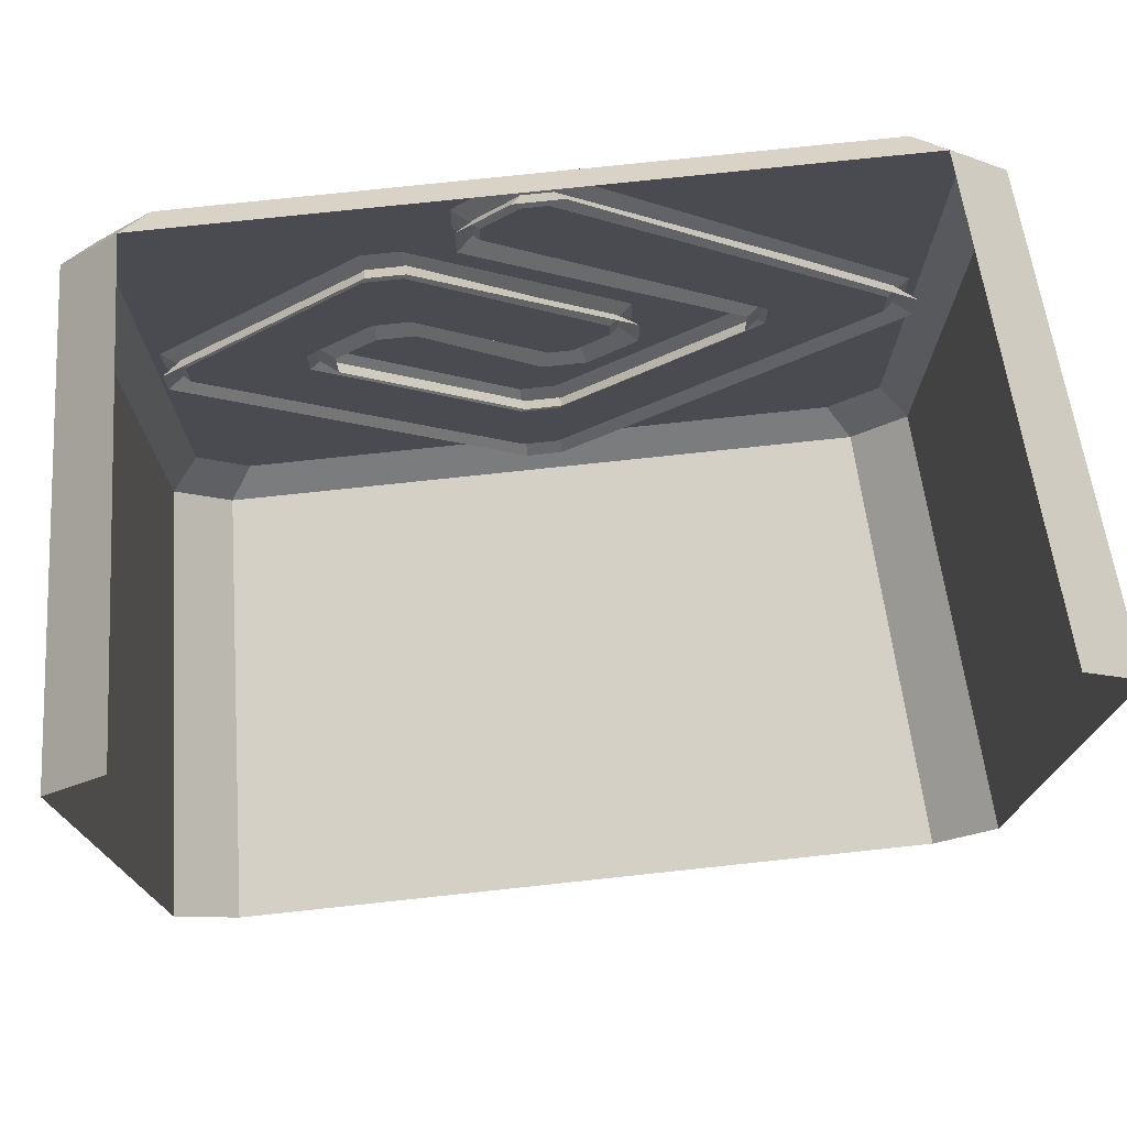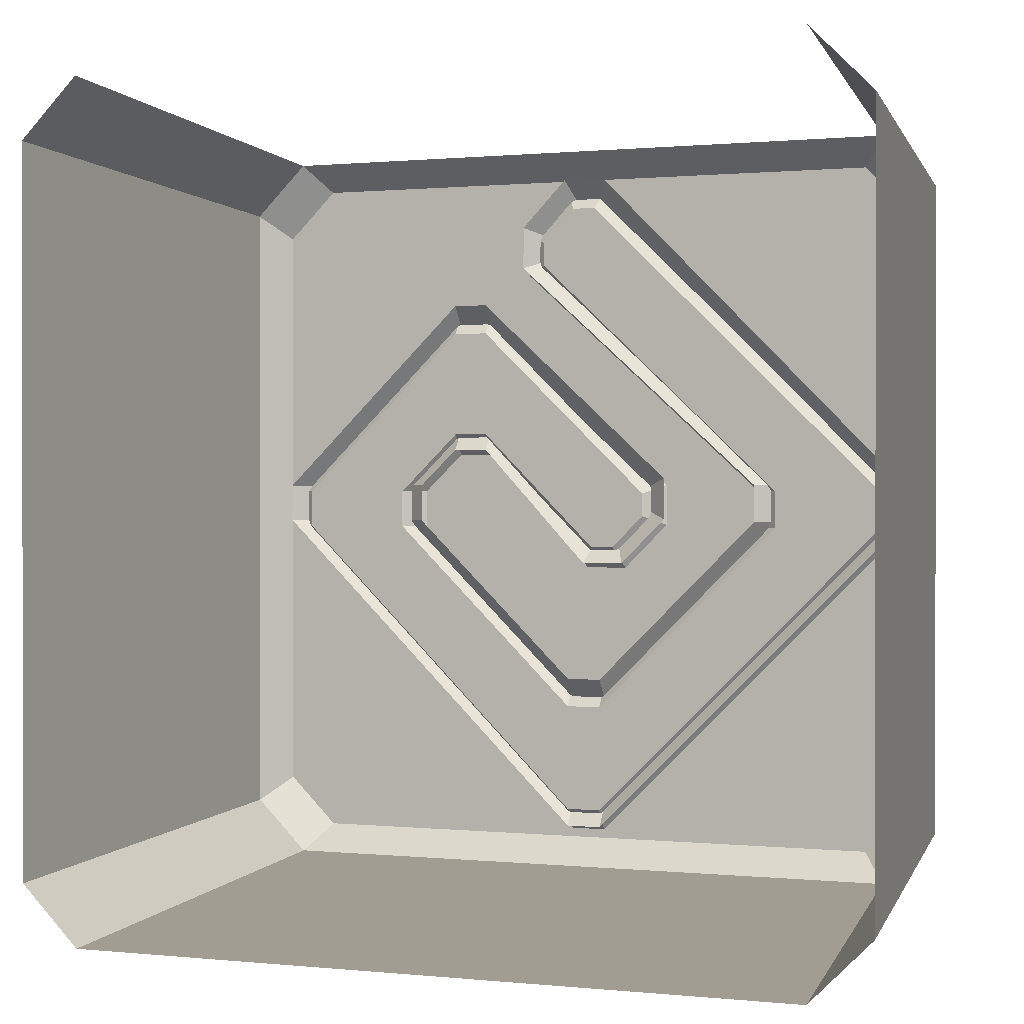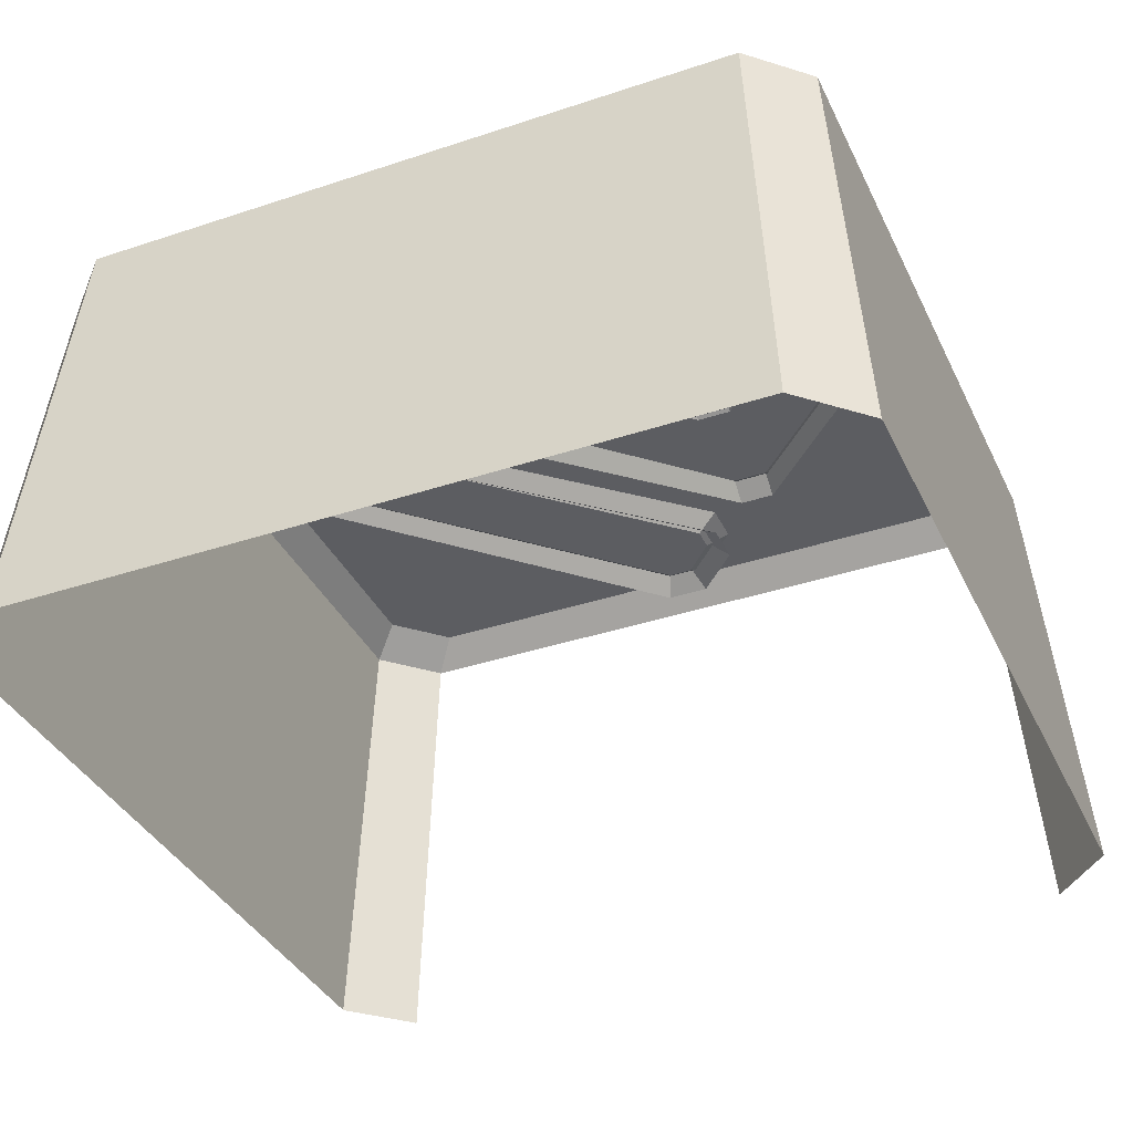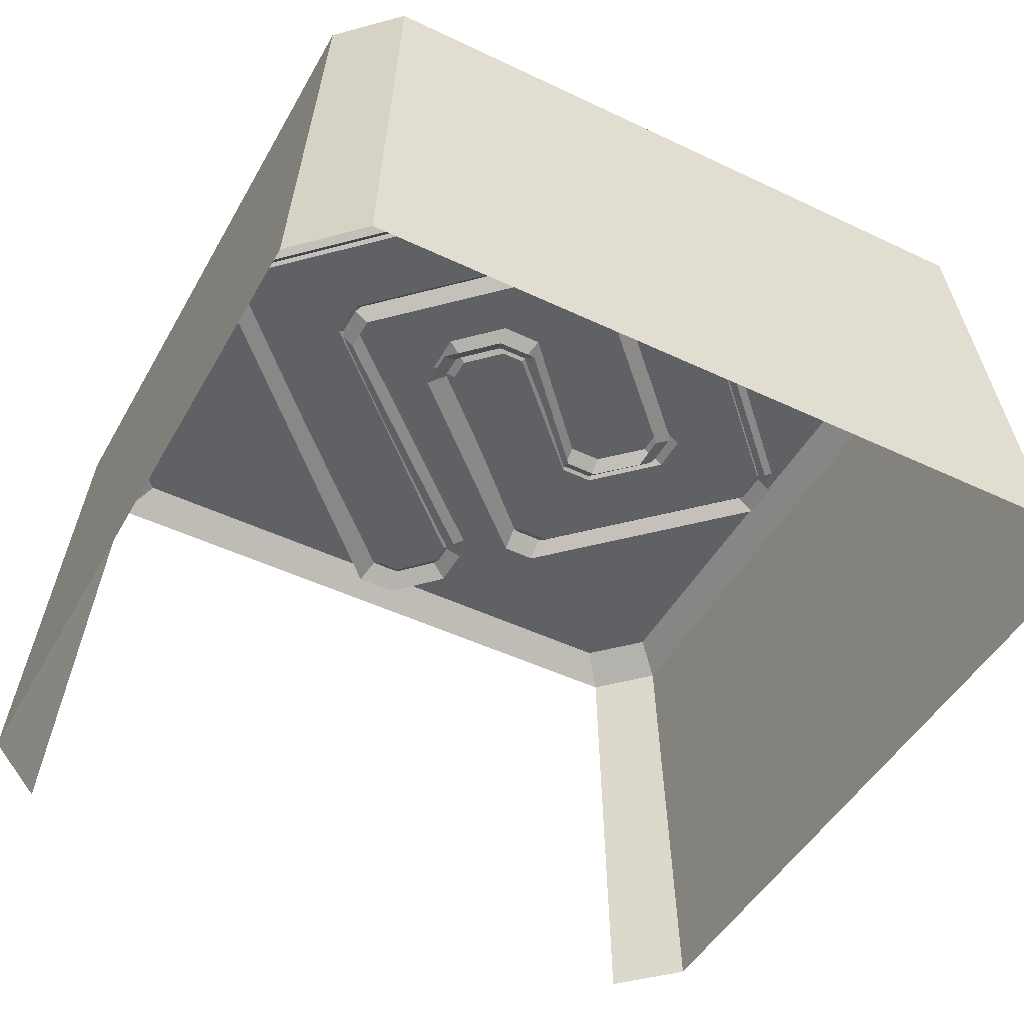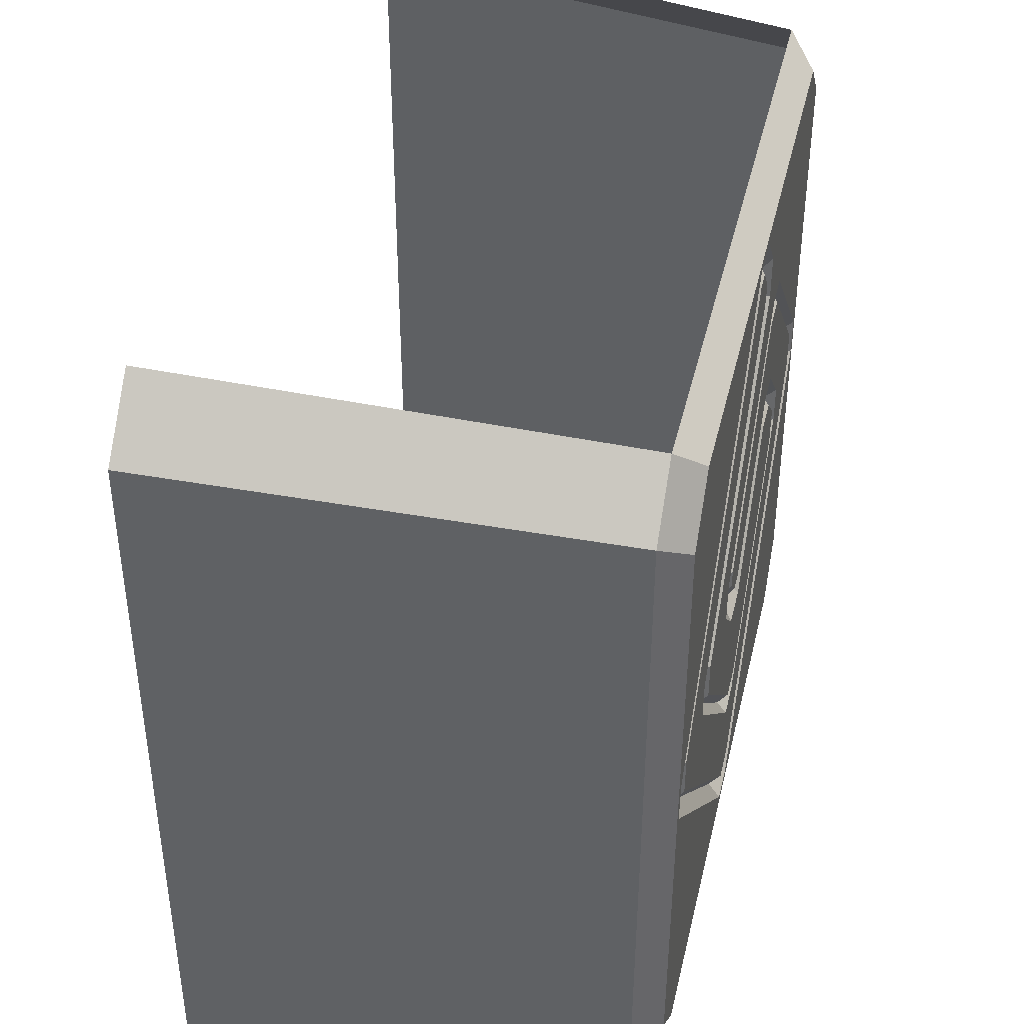
<metadata>
{"format":"obj","ext":"obj","renderer":"f3d","projection":"perspective","resolution":1024,"background":"white","views":[{"elev":75.5,"azim":-6.1,"up":"+Z"},{"elev":0.5,"azim":21.2,"up":"+Z"},{"elev":-36.9,"azim":-156.7,"up":"+Y"},{"elev":-47.7,"azim":151.8,"up":"+Y"},{"elev":41.5,"azim":103.0,"up":"+Z"}]}
</metadata>
<code>
g futurecastle_door
v 1.274 1.011e-07 -0.3946
v 1.206 0.9303 -0.3145
v -0.202 0.9303 -0.3145
v -0.2671 1.011e-07 -0.3946
v -0.3946 1.09e-07 -0.2671
v -0.3185 0.9303 -0.198
v -0.3185 0.9303 1.21
v -0.3946 2.039e-07 1.274
v 1.402 2.039e-07 1.274
v 1.322 0.9303 1.21
v 1.322 0.9303 -0.198
v 1.402 1.09e-07 -0.2671
v -0.2671 1.011e-07 -0.3946
v -0.202 0.9303 -0.3145
v -0.3185 0.9303 -0.198
v -0.3946 1.09e-07 -0.2671
v 1.154 0.9879 -0.2542
v 1.206 0.9303 -0.3145
v 1.322 0.9303 -0.198
v 1.262 0.9879 -0.1463
v -0.3946 2.039e-07 1.274
v -0.3185 0.9303 1.21
v -0.202 0.9303 1.326
v -0.2671 2.118e-07 1.402
v 1.274 2.118e-07 1.402
v 1.206 0.9303 1.326
v 1.322 0.9303 1.21
v 1.402 2.039e-07 1.274
v -0.202 0.9303 -0.3145
v 1.206 0.9303 -0.3145
v 1.154 0.9879 -0.2542
v -0.1503 0.9879 -0.2542
v -0.3185 0.9303 1.21
v -0.3185 0.9303 -0.198
v -0.2582 0.9879 -0.1463
v -0.2582 0.9879 0.4647
v -0.2582 0.9879 0.5472
v -0.2582 0.9879 1.158
v 1.206 0.9303 1.326
v -0.202 0.9303 1.326
v -0.1503 0.9879 1.266
v 1.154 0.9879 1.266
v 1.262 0.9879 -0.1463
v 1.322 0.9303 -0.198
v 1.322 0.9303 1.21
v 1.262 0.9879 0.4648
v 1.262 0.9879 0.5472
v 1.262 0.9879 1.158
v -0.3185 0.9303 -0.198
v -0.202 0.9303 -0.3145
v -0.1503 0.9879 -0.2542
v -0.2582 0.9879 -0.1463
v 1.322 0.9303 -0.198
v 1.206 0.9303 -0.3145
v 1.274 1.011e-07 -0.3946
v 1.402 1.09e-07 -0.2671
v -0.202 0.9303 1.326
v -0.3185 0.9303 1.21
v -0.2582 0.9879 1.158
v -0.1503 0.9879 1.266
v 1.322 0.9303 1.21
v 1.206 0.9303 1.326
v 1.154 0.9879 1.266
v 1.262 0.9879 1.158
v -0.1906 0.9535 0.4647
v 0.4635 0.9535 -0.1866
v 0.4635 0.9535 0.05083
v 0.04684 0.9535 0.4647
v 0.9571 0.9535 0.4647
v 1.194 0.9535 0.4647
v 1.194 0.9535 0.5472
v 0.9571 0.9535 0.5472
v 0.9571 0.9535 0.5472
v 1.194 0.9535 0.5472
v 0.5278 0.9535 1.198
v 0.4043 0.9535 1.07
v 0.5404 0.9535 0.05083
v 0.5404 0.9535 -0.1866
v 1.194 0.9535 0.4647
v 0.9571 0.9535 0.4647
v 0.4635 0.9535 0.05083
v 0.4635 0.9535 -0.1866
v 0.5404 0.9535 -0.1866
v 0.5404 0.9535 0.05083
v -0.1906 0.9535 0.4647
v 0.04684 0.9535 0.4647
v 0.04684 0.9535 0.5471
v -0.1904 0.9535 0.5471
v -0.1904 0.9535 0.5471
v 0.04684 0.9535 0.5471
v 0.1832 0.9535 0.6812
v 0.1832 0.9535 0.9165
v 0.1832 0.9535 0.9165
v 0.1832 0.9535 0.6812
v 0.259 0.9535 0.6812
v 0.259 0.9535 0.9167
v 0.259 0.9535 0.6812
v 0.6439 0.9535 0.5425
v 0.259 0.9535 0.9167
v 0.5206 0.9535 0.4193
v 0.6439 0.9535 0.4907
v 0.5724 0.9535 0.4193
v 0.4043 0.9535 1.07
v 0.5278 0.9535 1.198
v 0.4759 0.9535 1.199
v 0.4046 0.9535 1.122
v 0.09471 0.9879 0.4647
v 0.4635 0.9879 0.09871
v 0.5404 0.9879 0.09871
v 0.5008 0.9879 0.3714
v 0.5922 0.9879 0.3714
v 0.259 0.9879 0.6333
v 0.09471 0.9879 0.5471
v 0.1832 0.9879 0.6333
v 0.9092 0.9879 0.4647
v 0.6918 0.9879 0.4709
v 0.9092 0.9879 0.5472
v 0.6918 0.9879 0.5623
v 0.3564 0.9879 1.051
v 0.259 0.9879 0.9646
v 0.259 0.9879 0.9646
v 0.3568 0.9879 1.142
v 0.1832 0.9879 0.9643
v -0.2582 0.9879 1.158
v 0.4562 0.9879 1.246
v -0.2582 0.9879 0.5472
v -0.1503 0.9879 1.266
v -0.2383 0.9879 0.5471
v 0.4481 0.9879 1.266
v -0.2582 0.9879 0.4647
v -0.2385 0.9879 0.4647
v -0.2582 0.9879 -0.1463
v 0.5477 0.9879 1.246
v 0.4635 0.9879 -0.2345
v -0.1503 0.9879 -0.2542
v 0.5558 0.9879 1.266
v 0.5019 0.9879 -0.2542
v 1.154 0.9879 1.266
v 1.262 0.9879 1.158
v 1.262 0.9879 0.5472
v 1.242 0.9879 0.5472
v 1.262 0.9879 0.4648
v 1.242 0.9879 0.4647
v 1.262 0.9879 -0.1463
v 0.5404 0.9879 -0.2345
v 1.154 0.9879 -0.2542
v 0.4635 0.9879 -0.2345
v 0.4635 0.9535 -0.1866
v -0.1906 0.9535 0.4647
v -0.2385 0.9879 0.4647
v -0.2385 0.9879 0.4647
v -0.1906 0.9535 0.4647
v -0.1904 0.9535 0.5471
v -0.2383 0.9879 0.5471
v -0.2383 0.9879 0.5471
v -0.1904 0.9535 0.5471
v 0.1832 0.9535 0.9165
v 0.1832 0.9879 0.9643
v 0.1832 0.9879 0.9643
v 0.1832 0.9535 0.9165
v 0.259 0.9535 0.9167
v 0.259 0.9879 0.9646
v 0.259 0.9879 0.9646
v 0.259 0.9535 0.9167
v 0.6439 0.9535 0.5425
v 0.6918 0.9879 0.5623
v 0.6918 0.9879 0.5623
v 0.6439 0.9535 0.5425
v 0.6439 0.9535 0.4907
v 0.6918 0.9879 0.4709
v 0.6918 0.9879 0.4709
v 0.6439 0.9535 0.4907
v 0.5724 0.9535 0.4193
v 0.5922 0.9879 0.3714
v 0.5922 0.9879 0.3714
v 0.5724 0.9535 0.4193
v 0.5206 0.9535 0.4193
v 0.5008 0.9879 0.3714
v 0.5008 0.9879 0.3714
v 0.5206 0.9535 0.4193
v 0.259 0.9535 0.6812
v 0.259 0.9879 0.6333
v 0.259 0.9879 0.6333
v 0.259 0.9535 0.6812
v 0.1832 0.9535 0.6812
v 0.1832 0.9879 0.6333
v 0.1832 0.9879 0.6333
v 0.1832 0.9535 0.6812
v 0.04684 0.9535 0.5471
v 0.09471 0.9879 0.5471
v 0.09471 0.9879 0.5471
v 0.04684 0.9535 0.5471
v 0.04684 0.9535 0.4647
v 0.09471 0.9879 0.4647
v 0.09471 0.9879 0.4647
v 0.04684 0.9535 0.4647
v 0.4635 0.9535 0.05083
v 0.4635 0.9879 0.09871
v 0.4635 0.9879 0.09871
v 0.4635 0.9535 0.05083
v 0.5404 0.9535 0.05083
v 0.5404 0.9879 0.09871
v 0.5404 0.9879 0.09871
v 0.5404 0.9535 0.05083
v 0.9571 0.9535 0.4647
v 0.9092 0.9879 0.4647
v 0.9092 0.9879 0.4647
v 0.9571 0.9535 0.4647
v 0.9571 0.9535 0.5472
v 0.9092 0.9879 0.5472
v 0.9092 0.9879 0.5472
v 0.9571 0.9535 0.5472
v 0.4043 0.9535 1.07
v 0.3564 0.9879 1.051
v 0.3564 0.9879 1.051
v 0.4043 0.9535 1.07
v 0.4046 0.9535 1.122
v 0.3568 0.9879 1.142
v 0.3568 0.9879 1.142
v 0.4046 0.9535 1.122
v 0.4759 0.9535 1.199
v 0.4562 0.9879 1.246
v 0.4562 0.9879 1.246
v 0.4759 0.9535 1.199
v 0.5278 0.9535 1.198
v 0.5477 0.9879 1.246
v 0.5477 0.9879 1.246
v 0.5278 0.9535 1.198
v 1.194 0.9535 0.5472
v 1.242 0.9879 0.5472
v 1.242 0.9879 0.5472
v 1.194 0.9535 0.5472
v 1.194 0.9535 0.4647
v 1.242 0.9879 0.4647
v 1.242 0.9879 0.4647
v 1.194 0.9535 0.4647
v 0.5404 0.9535 -0.1866
v 0.5404 0.9879 -0.2345
v 0.5404 0.9879 -0.2345
v 0.5404 0.9535 -0.1866
v 0.4635 0.9535 -0.1866
v 0.4635 0.9879 -0.2345
v -0.1681 0.9877 0.4787
v 0.4698 0.9877 -0.1564
v 0.4698 0.9877 0.04876
v 0.03705 0.9877 0.4787
v 0.9795 0.9877 0.4787
v 1.185 0.9877 0.4787
v 1.185 0.9877 0.5613
v 0.9795 0.9877 0.5613
v 0.9795 0.9877 0.5613
v 1.185 0.9877 0.5613
v 0.5276 0.9877 1.196
v 0.4268 0.9877 1.091
v 0.5468 0.9877 0.04876
v 0.5468 0.9877 -0.1564
v 1.185 0.9877 0.4787
v 0.9795 0.9877 0.4787
v 0.4698 0.9877 0.04876
v 0.4698 0.9877 -0.1564
v 0.5468 0.9877 -0.1564
v 0.5468 0.9877 0.04876
v -0.1681 0.9877 0.4787
v 0.03705 0.9877 0.4787
v 0.03705 0.9877 0.5611
v -0.168 0.9877 0.5611
v 0.1895 0.9877 0.7113
v 0.1895 0.9877 0.9145
v 0.2655 0.9877 0.7113
v 0.2655 0.9877 0.9146
v 0.2655 0.9877 0.7113
v 0.6342 0.9877 0.5501
v 0.2655 0.9877 0.9146
v 0.5334 0.9877 0.4494
v 0.6342 0.9877 0.5114
v 0.572 0.9877 0.4494
v 0.4268 0.9877 1.091
v 0.5276 0.9877 1.196
v 0.4889 0.9877 1.196
v 0.427 0.9877 1.13
v 0.1035 0.9369 0.4787
v 0.03705 0.9877 0.4787
v 0.4698 0.9877 0.04876
v 0.4698 0.937 0.1153
v 0.4698 0.937 0.1153
v 0.4698 0.9877 0.04876
v 0.5468 0.9877 0.04876
v 0.5468 0.937 0.1153
v 0.5468 0.937 0.1153
v 0.5468 0.9877 0.04876
v 0.9795 0.9877 0.4787
v 0.913 0.9369 0.4787
v 0.913 0.9369 0.4787
v 0.9795 0.9877 0.4787
v 0.9795 0.9877 0.5613
v 0.9128 0.937 0.5613
v 0.9128 0.937 0.5613
v 0.9795 0.9877 0.5613
v 0.4268 0.9877 1.091
v 0.3601 0.937 1.064
v 0.3601 0.937 1.064
v 0.4268 0.9877 1.091
v 0.427 0.9877 1.13
v 0.3606 0.937 1.157
v 0.3606 0.937 1.157
v 0.427 0.9877 1.13
v 0.4889 0.9877 1.196
v 0.4615 0.937 1.263
v 0.4615 0.937 1.263
v 0.4889 0.9877 1.196
v 0.5276 0.9877 1.196
v 0.5547 0.937 1.263
v 0.5547 0.937 1.263
v 0.5276 0.9877 1.196
v 1.185 0.9877 0.5613
v 1.251 0.9369 0.5613
v 1.251 0.9369 0.5613
v 1.185 0.9877 0.5613
v 1.185 0.9877 0.4787
v 1.251 0.9369 0.4787
v 1.251 0.9369 0.4787
v 1.185 0.9877 0.4787
v 0.5468 0.9877 -0.1564
v 0.5468 0.937 -0.223
v 0.5468 0.937 -0.223
v 0.5468 0.9877 -0.1564
v 0.4698 0.9877 -0.1564
v 0.4698 0.937 -0.223
v 0.4698 0.937 -0.223
v 0.4698 0.9877 -0.1564
v -0.1681 0.9877 0.4787
v -0.2346 0.9369 0.4787
v -0.2346 0.9369 0.4787
v -0.1681 0.9877 0.4787
v -0.168 0.9877 0.5611
v -0.2344 0.9369 0.5611
v -0.2344 0.9369 0.5611
v -0.168 0.9877 0.5611
v 0.1895 0.9877 0.9145
v 0.1895 0.937 0.981
v 0.1895 0.937 0.981
v 0.1895 0.9877 0.9145
v 0.2655 0.9877 0.9146
v 0.2655 0.9368 0.9808
v 0.2655 0.9368 0.9808
v 0.2655 0.9877 0.9146
v 0.6342 0.9877 0.5501
v 0.7009 0.9371 0.577
v 0.7009 0.9371 0.577
v 0.6342 0.9877 0.5501
v 0.6342 0.9877 0.5114
v 0.7007 0.937 0.4839
v 0.7007 0.937 0.4839
v 0.6342 0.9877 0.5114
v 0.572 0.9877 0.4494
v 0.5996 0.937 0.3829
v 0.5996 0.937 0.3829
v 0.572 0.9877 0.4494
v 0.5334 0.9877 0.4494
v 0.5067 0.9371 0.3825
v 0.5067 0.9371 0.3825
v 0.5334 0.9877 0.4494
v 0.2655 0.9877 0.7113
v 0.2655 0.9371 0.6444
v 0.2655 0.9371 0.6444
v 0.2655 0.9877 0.7113
v 0.1895 0.9877 0.7113
v 0.1895 0.937 0.6447
v 0.1895 0.937 0.6447
v 0.1895 0.9877 0.7113
v 0.03705 0.9877 0.5611
v 0.1034 0.9369 0.5611
v 0.1034 0.9369 0.5611
v 0.03705 0.9877 0.5611
v 0.03705 0.9877 0.4787
v 0.1035 0.9369 0.4787
g futurecastle_door_0
f 3 2 1
f 4 3 1
f 7 6 5
f 8 7 5
f 11 10 9
f 12 11 9
f 15 14 13
f 16 15 13
f 19 18 17
f 20 19 17
f 23 22 21
f 24 23 21
f 27 26 25
f 28 27 25
f 31 30 29
f 32 31 29
f 35 34 33
f 33 36 35
f 33 37 36
f 33 38 37
f 41 40 39
f 42 41 39
f 45 44 43
f 43 46 45
f 46 47 45
f 47 48 45
f 51 50 49
f 52 51 49
f 55 54 53
f 56 55 53
f 59 58 57
f 60 59 57
f 63 62 61
f 64 63 61
f 67 66 65
f 68 67 65
f 71 70 69
f 72 71 69
f 75 74 73
f 76 75 73
f 79 78 77
f 80 79 77
f 83 82 81
f 84 83 81
f 87 86 85
f 88 87 85
f 91 90 89
f 92 91 89
f 95 94 93
f 96 95 93
f 99 98 97
f 98 100 97
f 98 101 100
f 101 102 100
f 105 104 103
f 106 105 103
f 109 108 107
f 107 110 109
f 109 110 111
f 107 112 110
f 107 113 112
f 113 114 112
f 111 115 109
f 111 116 115
f 116 117 115
f 116 118 117
f 118 119 117
f 118 120 119
f 122 119 121
f 123 122 121
f 124 122 123
f 124 125 122
f 126 124 123
f 124 127 125
f 123 128 126
f 127 129 125
f 126 128 130
f 128 131 130
f 132 130 131
f 133 125 129
f 132 131 134
f 135 132 134
f 136 133 129
f 134 137 135
f 133 136 138
f 133 138 139
f 133 139 140
f 140 141 133
f 140 142 141
f 142 143 141
f 143 142 144
f 134 145 137
f 145 143 144
f 137 145 144
f 144 146 137
f 149 148 147
f 150 149 147
f 153 152 151
f 154 153 151
f 157 156 155
f 158 157 155
f 161 160 159
f 162 161 159
f 165 164 163
f 166 165 163
f 169 168 167
f 170 169 167
f 173 172 171
f 174 173 171
f 177 176 175
f 178 177 175
f 181 180 179
f 182 181 179
f 185 184 183
f 186 185 183
f 189 188 187
f 190 189 187
f 193 192 191
f 194 193 191
f 197 196 195
f 198 197 195
f 201 200 199
f 202 201 199
f 205 204 203
f 206 205 203
f 209 208 207
f 210 209 207
f 213 212 211
f 214 213 211
f 217 216 215
f 218 217 215
f 221 220 219
f 222 221 219
f 225 224 223
f 226 225 223
f 229 228 227
f 230 229 227
f 233 232 231
f 234 233 231
f 237 236 235
f 238 237 235
f 241 240 239
f 242 241 239
f 245 244 243
f 246 245 243
f 249 248 247
f 250 249 247
f 253 252 251
f 254 253 251
f 257 256 255
f 258 257 255
f 261 260 259
f 262 261 259
f 265 264 263
f 266 265 263
f 267 265 266
f 268 267 266
f 269 267 268
f 270 269 268
f 273 272 271
f 272 274 271
f 272 275 274
f 275 276 274
f 279 278 277
f 280 279 277
f 283 282 281
f 284 283 281
f 287 286 285
f 288 287 285
f 291 290 289
f 292 291 289
f 295 294 293
f 296 295 293
f 299 298 297
f 300 299 297
f 303 302 301
f 304 303 301
f 307 306 305
f 308 307 305
f 311 310 309
f 312 311 309
f 315 314 313
f 316 315 313
f 319 318 317
f 320 319 317
f 323 322 321
f 324 323 321
f 327 326 325
f 328 327 325
f 331 330 329
f 332 331 329
f 335 334 333
f 336 335 333
f 339 338 337
f 340 339 337
f 343 342 341
f 344 343 341
f 347 346 345
f 348 347 345
f 351 350 349
f 352 351 349
f 355 354 353
f 356 355 353
f 359 358 357
f 360 359 357
f 363 362 361
f 364 363 361
f 367 366 365
f 368 367 365
f 371 370 369
f 372 371 369
f 375 374 373
f 376 375 373

</code>
